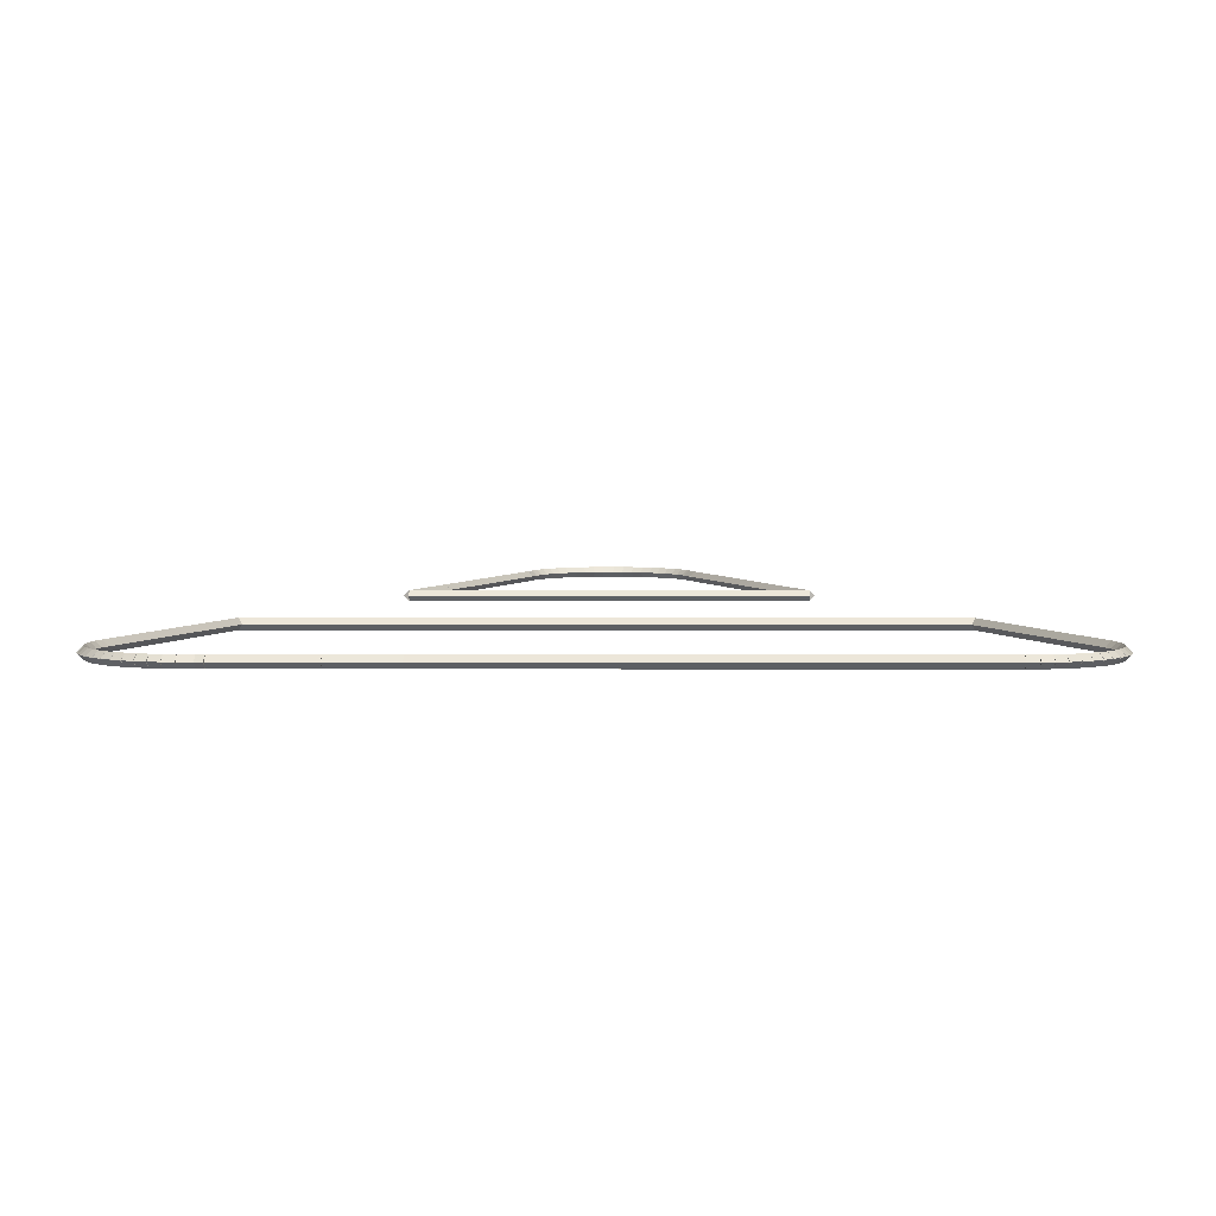
<metadata>
{"format":"obj","ext":"obj","renderer":"f3d","projection":"perspective","resolution":1024,"background":"white","views":[{"elev":4.7,"azim":-179.6,"up":"+Z"}]}
</metadata>
<code>
g boudary_original_279_0
v -47.6 5.992 32.28
v -47.58 6.09 32.18
v -47.6 5.992 32.08
v -47.62 5.895 32.18
v -47.4 5.949 32.28
v -47.38 6.047 32.18
v -47.4 5.949 32.08
v -47.42 5.852 32.18
f 1 2 3 4
f 6 2 1 5
f 5 1 4 8
f 6 5 8 7
f 8 4 3 7
f 7 3 2 6
g boudary_original_279_0
v -47.79 6.059 32.28
v -47.76 6.154 32.18
v -47.79 6.059 32.08
v -47.82 5.965 32.18
v -47.6 5.992 32.28
v -47.56 6.087 32.18
v -47.6 5.992 32.08
v -47.63 5.898 32.18
f 9 10 11 12
f 14 10 9 13
f 13 9 12 16
f 14 13 16 15
f 16 12 11 15
f 15 11 10 14
g boudary_original_279_0
v -47.97 6.149 32.28
v -47.93 6.239 32.18
v -47.97 6.149 32.08
v -48.02 6.059 32.18
v -47.79 6.059 32.28
v -47.75 6.149 32.18
v -47.79 6.059 32.08
v -47.83 5.969 32.18
f 17 18 19 20
f 22 18 17 21
f 21 17 20 24
f 22 21 24 23
f 24 20 19 23
f 23 19 18 22
g boudary_original_279_0
v -48.14 6.259 32.28
v -48.09 6.344 32.18
v -48.14 6.259 32.08
v -48.2 6.175 32.18
v -47.97 6.149 32.28
v -47.92 6.233 32.18
v -47.97 6.149 32.08
v -48.03 6.065 32.18
f 25 26 27 28
f 30 26 25 29
f 29 25 28 32
f 30 29 32 31
f 32 28 27 31
f 31 27 26 30
g boudary_original_279_0
v -48.3 6.39 32.28
v -48.24 6.467 32.18
v -48.3 6.39 32.08
v -48.37 6.313 32.18
v -48.14 6.259 32.28
v -48.08 6.336 32.18
v -48.14 6.259 32.08
v -48.21 6.182 32.18
f 33 34 35 36
f 38 34 33 37
f 37 33 36 40
f 38 37 40 39
f 40 36 35 39
f 39 35 34 38
g boudary_original_279_0
v -48.44 6.54 32.28
v -48.37 6.608 32.18
v -48.44 6.54 32.08
v -48.52 6.471 32.18
v -48.3 6.39 32.28
v -48.23 6.459 32.18
v -48.3 6.39 32.08
v -48.38 6.322 32.18
f 41 42 43 44
f 46 42 41 45
f 45 41 44 48
f 46 45 48 47
f 48 44 43 47
f 47 43 42 46
g boudary_original_279_0
v -48.56 6.706 32.28
v -48.48 6.765 32.18
v -48.56 6.706 32.08
v -48.65 6.648 32.18
v -48.44 6.54 32.28
v -48.36 6.598 32.18
v -48.44 6.54 32.08
v -48.52 6.481 32.18
f 49 50 51 52
f 54 50 49 53
f 53 49 52 56
f 54 53 56 55
f 56 52 51 55
f 55 51 50 54
g boudary_original_279_0
v -48.66 6.889 32.28
v -48.58 6.937 32.18
v -48.66 6.889 32.08
v -48.75 6.842 32.18
v -48.56 6.706 32.28
v -48.48 6.754 32.18
v -48.56 6.706 32.08
v -48.65 6.659 32.18
f 57 58 59 60
f 62 58 57 61
f 61 57 60 64
f 62 61 64 63
f 64 60 59 63
f 63 59 58 62
g boudary_original_279_0
v -48.71 7.001 32.28
v -48.62 7.038 32.18
v -48.71 7.001 32.08
v -48.8 6.964 32.18
v -48.66 6.889 32.28
v -48.57 6.927 32.18
v -48.66 6.889 32.08
v -48.76 6.852 32.18
f 65 66 67 68
f 70 66 65 69
f 69 65 68 72
f 70 69 72 71
f 72 68 67 71
f 71 67 66 70
g boudary_original_279_0
v -48.82 7.337 32.28
v -48.73 7.368 32.18
v -48.82 7.337 32.08
v -48.91 7.306 32.18
v -48.71 7.001 32.28
v -48.61 7.032 32.18
v -48.71 7.001 32.08
v -48.8 6.97 32.18
f 73 74 75 76
f 78 74 73 77
f 77 73 76 80
f 78 77 80 79
f 80 76 75 79
f 79 75 74 78
g boudary_original_279_0
v -50.75 12.26 32.28
v -50.66 12.29 32.18
v -50.75 12.26 32.08
v -50.84 12.22 32.18
v -48.82 7.337 32.28
v -48.73 7.374 32.18
v -48.82 7.337 32.08
v -48.91 7.301 32.18
f 81 82 83 84
f 86 82 81 85
f 85 81 84 88
f 86 85 88 87
f 88 84 83 87
f 87 83 82 86
g boudary_original_279_0
v -43.55 12.26 32.28
v -43.55 12.16 32.18
v -43.55 12.26 32.08
v -43.55 12.36 32.18
v -50.75 12.26 32.28
v -50.75 12.16 32.18
v -50.75 12.26 32.08
v -50.75 12.36 32.18
f 89 90 91 92
f 94 90 89 93
f 93 89 92 96
f 94 93 96 95
f 96 92 91 95
f 95 91 90 94
g boudary_original_279_0
v -44.12 10.83 32.28
v -44.21 10.87 32.18
v -44.12 10.83 32.08
v -44.02 10.8 32.18
v -43.55 12.26 32.28
v -43.65 12.29 32.18
v -43.55 12.26 32.08
v -43.46 12.22 32.18
f 97 98 99 100
f 102 98 97 101
f 101 97 100 104
f 102 101 104 103
f 104 100 99 103
f 103 99 98 102
g boudary_original_279_0
v -45.52 7.254 32.28
v -45.61 7.291 32.18
v -45.52 7.254 32.08
v -45.43 7.218 32.18
v -44.12 10.83 32.28
v -44.21 10.87 32.18
v -44.12 10.83 32.08
v -44.02 10.8 32.18
f 105 106 107 108
f 110 106 105 109
f 109 105 108 112
f 110 109 112 111
f 112 108 107 111
f 111 107 106 110
g boudary_original_279_0
v -45.57 7.059 32.28
v -45.67 7.086 32.18
v -45.57 7.059 32.08
v -45.48 7.032 32.18
v -45.52 7.254 32.28
v -45.62 7.281 32.18
v -45.52 7.254 32.08
v -45.42 7.227 32.18
f 113 114 115 116
f 118 114 113 117
f 117 113 116 120
f 118 117 120 119
f 120 116 115 119
f 119 115 114 118
g boudary_original_279_0
v -45.6 7.003 32.28
v -45.69 7.04 32.18
v -45.6 7.003 32.08
v -45.5 6.966 32.18
v -45.57 7.059 32.28
v -45.67 7.096 32.18
v -45.57 7.059 32.08
v -45.48 7.022 32.18
f 121 122 123 124
f 126 122 121 125
f 125 121 124 128
f 126 125 128 127
f 128 124 123 127
f 127 123 122 126
g boudary_original_279_0
v -45.68 6.811 32.28
v -45.77 6.852 32.18
v -45.68 6.811 32.08
v -45.59 6.77 32.18
v -45.6 7.003 32.28
v -45.69 7.044 32.18
v -45.6 7.003 32.08
v -45.51 6.962 32.18
f 129 130 131 132
f 134 130 129 133
f 133 129 132 136
f 134 133 136 135
f 136 132 131 135
f 135 131 130 134
g boudary_original_279_0
v -45.79 6.635 32.28
v -45.88 6.687 32.18
v -45.79 6.635 32.08
v -45.71 6.582 32.18
v -45.68 6.811 32.28
v -45.77 6.864 32.18
v -45.68 6.811 32.08
v -45.6 6.759 32.18
f 137 138 139 140
f 142 138 137 141
f 141 137 140 144
f 142 141 144 143
f 144 140 139 143
f 143 139 138 142
g boudary_original_279_0
v -45.92 6.475 32.28
v -46 6.538 32.18
v -45.92 6.475 32.08
v -45.84 6.412 32.18
v -45.79 6.635 32.28
v -45.87 6.698 32.18
v -45.79 6.635 32.08
v -45.71 6.572 32.18
f 145 146 147 148
f 150 146 145 149
f 149 145 148 152
f 150 149 152 151
f 152 148 147 151
f 151 147 146 150
g boudary_original_279_0
v -46.07 6.333 32.28
v -46.14 6.405 32.18
v -46.07 6.333 32.08
v -46 6.261 32.18
v -45.92 6.475 32.28
v -45.99 6.547 32.18
v -45.92 6.475 32.08
v -45.85 6.403 32.18
f 153 154 155 156
f 158 154 153 157
f 157 153 156 160
f 158 157 160 159
f 160 156 155 159
f 159 155 154 158
g boudary_original_279_0
v -46.23 6.211 32.28
v -46.29 6.291 32.18
v -46.23 6.211 32.08
v -46.17 6.131 32.18
v -46.07 6.333 32.28
v -46.13 6.413 32.18
v -46.07 6.333 32.08
v -46.01 6.253 32.18
f 161 162 163 164
f 166 162 161 165
f 165 161 164 168
f 166 165 168 167
f 168 164 163 167
f 167 163 162 166
g boudary_original_279_0
v -46.41 6.109 32.28
v -46.46 6.195 32.18
v -46.41 6.109 32.08
v -46.36 6.022 32.18
v -46.23 6.211 32.28
v -46.28 6.297 32.18
v -46.23 6.211 32.08
v -46.18 6.124 32.18
f 169 170 171 172
f 174 170 169 173
f 173 169 172 176
f 174 173 176 175
f 176 172 171 175
f 175 171 170 174
g boudary_original_279_0
v -46.6 6.029 32.28
v -46.64 6.121 32.18
v -46.6 6.029 32.08
v -46.56 5.937 32.18
v -46.41 6.109 32.28
v -46.45 6.201 32.18
v -46.41 6.109 32.08
v -46.37 6.017 32.18
f 177 178 179 180
f 182 178 177 181
f 181 177 180 184
f 182 181 184 183
f 184 180 179 183
f 183 179 178 182
g boudary_original_279_0
v -46.79 5.971 32.28
v -46.82 6.067 32.18
v -46.79 5.971 32.08
v -46.77 5.875 32.18
v -46.6 6.029 32.28
v -46.63 6.125 32.18
v -46.6 6.029 32.08
v -46.57 5.933 32.18
f 185 186 187 188
f 190 186 185 189
f 189 185 188 192
f 190 189 192 191
f 192 188 187 191
f 191 187 186 190
g boudary_original_279_0
v -46.99 5.938 32.28
v -47.01 6.037 32.18
v -46.99 5.938 32.08
v -46.98 5.84 32.18
v -46.79 5.971 32.28
v -46.81 6.07 32.18
v -46.79 5.971 32.08
v -46.78 5.873 32.18
f 193 194 195 196
f 198 194 193 197
f 197 193 196 200
f 198 197 200 199
f 200 196 195 199
f 199 195 194 198
g boudary_original_279_0
v -47.2 5.931 32.28
v -47.2 6.031 32.18
v -47.2 5.931 32.08
v -47.19 5.831 32.18
v -46.99 5.938 32.28
v -47 6.038 32.18
v -46.99 5.938 32.08
v -46.99 5.839 32.18
f 201 202 203 204
f 206 202 201 205
f 205 201 204 208
f 206 205 208 207
f 208 204 203 207
f 207 203 202 206
g boudary_original_279_0
v -47.4 5.949 32.28
v -47.39 6.049 32.18
v -47.4 5.949 32.08
v -47.41 5.85 32.18
v -47.2 5.931 32.28
v -47.19 6.03 32.18
v -47.2 5.931 32.08
v -47.21 5.831 32.18
f 209 210 211 212
f 214 210 209 213
f 213 209 212 216
f 214 213 216 215
f 216 212 211 215
f 215 211 210 214
g boudary_original_279_1
v -39.88 21.74 32.28
v -39.78 21.7 32.18
v -39.88 21.74 32.08
v -39.97 21.78 32.18
v -40.03 21.37 32.28
v -39.93 21.33 32.18
v -40.03 21.37 32.08
v -40.12 21.4 32.18
f 217 218 219 220
f 222 218 217 221
f 221 217 220 224
f 222 221 224 223
f 224 220 219 223
f 223 219 218 222
g boudary_original_279_1
v -39.81 21.93 32.28
v -39.72 21.89 32.18
v -39.81 21.93 32.08
v -39.91 21.96 32.18
v -39.88 21.74 32.28
v -39.78 21.71 32.18
v -39.88 21.74 32.08
v -39.97 21.77 32.18
f 225 226 227 228
f 230 226 225 229
f 229 225 228 232
f 230 229 232 231
f 232 228 227 231
f 231 227 226 230
g boudary_original_279_1
v -39.77 22.12 32.28
v -39.67 22.1 32.18
v -39.77 22.12 32.08
v -39.87 22.14 32.18
v -39.81 21.93 32.28
v -39.71 21.91 32.18
v -39.81 21.93 32.08
v -39.91 21.95 32.18
f 233 234 235 236
f 238 234 233 237
f 237 233 236 240
f 238 237 240 239
f 240 236 235 239
f 239 235 234 238
g boudary_original_279_1
v -39.76 22.31 32.28
v -39.66 22.3 32.18
v -39.76 22.31 32.08
v -39.85 22.32 32.18
v -39.77 22.12 32.28
v -39.67 22.11 32.18
v -39.77 22.12 32.08
v -39.87 22.13 32.18
f 241 242 243 244
f 246 242 241 245
f 245 241 244 248
f 246 245 248 247
f 248 244 243 247
f 247 243 242 246
g boudary_original_279_1
v -39.76 22.5 32.28
v -39.66 22.5 32.18
v -39.76 22.5 32.08
v -39.86 22.5 32.18
v -39.76 22.31 32.28
v -39.66 22.31 32.18
v -39.76 22.31 32.08
v -39.86 22.31 32.18
f 249 250 251 252
f 254 250 249 253
f 253 249 252 256
f 254 253 256 255
f 256 252 251 255
f 255 251 250 254
g boudary_original_279_1
v -39.79 22.69 32.28
v -39.7 22.7 32.18
v -39.79 22.69 32.08
v -39.89 22.67 32.18
v -39.76 22.5 32.28
v -39.66 22.52 32.18
v -39.76 22.5 32.08
v -39.86 22.48 32.18
f 257 258 259 260
f 262 258 257 261
f 261 257 260 264
f 262 261 264 263
f 264 260 259 263
f 263 259 258 262
g boudary_original_279_1
v -39.81 22.73 32.28
v -39.72 22.77 32.18
v -39.81 22.73 32.08
v -39.9 22.68 32.18
v -39.79 22.69 32.28
v -39.7 22.73 32.18
v -39.79 22.69 32.08
v -39.88 22.64 32.18
f 265 266 267 268
f 270 266 265 269
f 269 265 268 272
f 270 269 272 271
f 272 268 267 271
f 271 267 266 270
g boudary_original_279_1
v -39.85 22.84 32.28
v -39.75 22.87 32.18
v -39.85 22.84 32.08
v -39.94 22.82 32.18
v -39.81 22.73 32.28
v -39.72 22.75 32.18
v -39.81 22.73 32.08
v -39.91 22.7 32.18
f 273 274 275 276
f 278 274 273 277
f 277 273 276 280
f 278 277 280 279
f 280 276 275 279
f 279 275 274 278
g boudary_original_279_1
v -39.92 23.02 32.28
v -39.83 23.06 32.18
v -39.92 23.02 32.08
v -40.01 22.98 32.18
v -39.85 22.84 32.28
v -39.76 22.88 32.18
v -39.85 22.84 32.08
v -39.94 22.8 32.18
f 281 282 283 284
f 286 282 281 285
f 285 281 284 288
f 286 285 288 287
f 288 284 283 287
f 287 283 282 286
g boudary_original_279_1
v -40.02 23.18 32.28
v -39.93 23.23 32.18
v -40.02 23.18 32.08
v -40.1 23.13 32.18
v -39.92 23.02 32.28
v -39.84 23.07 32.18
v -39.92 23.02 32.08
v -40.01 22.97 32.18
f 289 290 291 292
f 294 290 289 293
f 293 289 292 296
f 294 293 296 295
f 296 292 291 295
f 295 291 290 294
g boudary_original_279_1
v -40.13 23.33 32.28
v -40.05 23.39 32.18
v -40.13 23.33 32.08
v -40.21 23.27 32.18
v -40.02 23.18 32.28
v -39.94 23.24 32.18
v -40.02 23.18 32.08
v -40.1 23.12 32.18
f 297 298 299 300
f 302 298 297 301
f 301 297 300 304
f 302 301 304 303
f 304 300 299 303
f 303 299 298 302
g boudary_original_279_1
v -40.26 23.47 32.28
v -40.19 23.54 32.18
v -40.26 23.47 32.08
v -40.34 23.4 32.18
v -40.13 23.33 32.28
v -40.06 23.4 32.18
v -40.13 23.33 32.08
v -40.2 23.26 32.18
f 305 306 307 308
f 310 306 305 309
f 309 305 308 312
f 310 309 312 311
f 312 308 307 311
f 311 307 306 310
g boudary_original_279_1
v -40.41 23.59 32.28
v -40.35 23.67 32.18
v -40.41 23.59 32.08
v -40.47 23.51 32.18
v -40.26 23.47 32.28
v -40.2 23.54 32.18
v -40.26 23.47 32.08
v -40.33 23.39 32.18
f 313 314 315 316
f 318 314 313 317
f 317 313 316 320
f 318 317 320 319
f 320 316 315 319
f 319 315 314 318
g boudary_original_279_1
v -40.57 23.69 32.28
v -40.52 23.77 32.18
v -40.57 23.69 32.08
v -40.63 23.61 32.18
v -40.41 23.59 32.28
v -40.36 23.67 32.18
v -40.41 23.59 32.08
v -40.47 23.5 32.18
f 321 322 323 324
f 326 322 321 325
f 325 321 324 328
f 326 325 328 327
f 328 324 323 327
f 327 323 322 326
g boudary_original_279_1
v -40.75 23.77 32.28
v -40.7 23.86 32.18
v -40.75 23.77 32.08
v -40.79 23.68 32.18
v -40.57 23.69 32.28
v -40.53 23.78 32.18
v -40.57 23.69 32.08
v -40.62 23.6 32.18
f 329 330 331 332
f 334 330 329 333
f 333 329 332 336
f 334 333 336 335
f 336 332 331 335
f 335 331 330 334
g boudary_original_279_1
v -40.93 23.84 32.28
v -40.9 23.93 32.18
v -40.93 23.84 32.08
v -40.96 23.74 32.18
v -40.75 23.77 32.28
v -40.71 23.87 32.18
v -40.75 23.77 32.08
v -40.78 23.68 32.18
f 337 338 339 340
f 342 338 337 341
f 341 337 340 344
f 342 341 344 343
f 344 340 339 343
f 343 339 338 342
g boudary_original_279_1
v -41.12 23.88 32.28
v -41.1 23.98 32.18
v -41.12 23.88 32.08
v -41.14 23.78 32.18
v -40.93 23.84 32.28
v -40.91 23.94 32.18
v -40.93 23.84 32.08
v -40.95 23.74 32.18
f 345 346 347 348
f 350 346 345 349
f 349 345 348 352
f 350 349 352 351
f 352 348 347 351
f 351 347 346 350
g boudary_original_279_1
v -41.31 23.9 32.28
v -41.3 24 32.18
v -41.31 23.9 32.08
v -41.33 23.8 32.18
v -41.12 23.88 32.28
v -41.11 23.98 32.18
v -41.12 23.88 32.08
v -41.13 23.78 32.18
f 353 354 355 356
f 358 354 353 357
f 357 353 356 360
f 358 357 360 359
f 360 356 355 359
f 359 355 354 358
g boudary_original_279_1
v -41.57 23.9 32.28
v -41.57 24 32.18
v -41.57 23.9 32.08
v -41.57 23.8 32.18
v -41.31 23.9 32.28
v -41.31 24 32.18
v -41.31 23.9 32.08
v -41.31 23.8 32.18
f 361 362 363 364
f 366 362 361 365
f 365 361 364 368
f 366 365 368 367
f 368 364 363 367
f 367 363 362 366
g boudary_original_279_1
v -41.71 23.93 32.28
v -41.69 24.03 32.18
v -41.71 23.93 32.08
v -41.73 23.83 32.18
v -41.57 23.9 32.28
v -41.55 24 32.18
v -41.57 23.9 32.08
v -41.59 23.81 32.18
f 369 370 371 372
f 374 370 369 373
f 373 369 372 376
f 374 373 376 375
f 376 372 371 375
f 375 371 370 374
g boudary_original_279_1
v -43.3 24.03 32.18
v -43.3 23.93 32.08
v -43.3 23.83 32.18
v -43.3 23.93 32.28
v -41.71 24.03 32.18
v -41.71 23.93 32.08
v -41.71 23.83 32.18
v -41.71 23.93 32.28
f 377 378 379 380
f 382 378 377 381
f 381 377 380 384
f 382 381 384 383
f 384 380 379 383
f 383 379 378 382
g boudary_original_279_1
v -44.42 23.91 32.28
v -44.42 24 32.18
v -44.42 23.91 32.08
v -44.42 23.81 32.18
v -43.3 23.93 32.28
v -43.3 24.03 32.18
v -43.3 23.93 32.08
v -43.3 23.83 32.18
f 385 386 387 388
f 390 386 385 389
f 389 385 388 392
f 390 389 392 391
f 392 388 387 391
f 391 387 386 390
g boudary_original_279_1
v -52.9 24.01 32.18
v -52.9 23.91 32.08
v -52.9 23.81 32.18
v -52.9 23.91 32.28
v -44.42 24.01 32.18
v -44.42 23.91 32.08
v -44.42 23.81 32.18
v -44.42 23.91 32.28
f 393 394 395 396
f 398 394 393 397
f 397 393 396 400
f 398 397 400 399
f 400 396 395 399
f 399 395 394 398
g boudary_original_279_1
v -53.1 23.89 32.28
v -53.1 23.99 32.18
v -53.1 23.89 32.08
v -53.09 23.79 32.18
v -52.9 23.91 32.28
v -52.91 24 32.18
v -52.9 23.91 32.08
v -52.89 23.81 32.18
f 401 402 403 404
f 406 402 401 405
f 405 401 404 408
f 406 405 408 407
f 408 404 403 407
f 407 403 402 406
g boudary_original_279_1
v -53.29 23.86 32.28
v -53.31 23.96 32.18
v -53.29 23.86 32.08
v -53.27 23.76 32.18
v -53.1 23.89 32.28
v -53.11 23.99 32.18
v -53.1 23.89 32.08
v -53.08 23.8 32.18
f 409 410 411 412
f 414 410 409 413
f 413 409 412 416
f 414 413 416 415
f 416 412 411 415
f 415 411 410 414
g boudary_original_279_1
v -53.48 23.8 32.28
v -53.5 23.9 32.18
v -53.48 23.8 32.08
v -53.45 23.71 32.18
v -53.29 23.86 32.28
v -53.32 23.96 32.18
v -53.29 23.86 32.08
v -53.26 23.76 32.18
f 417 418 419 420
f 422 418 417 421
f 421 417 420 424
f 422 421 424 423
f 424 420 419 423
f 423 419 418 422
g boudary_original_279_1
v -53.65 23.73 32.28
v -53.69 23.82 32.18
v -53.65 23.73 32.08
v -53.61 23.64 32.18
v -53.48 23.8 32.28
v -53.51 23.9 32.18
v -53.48 23.8 32.08
v -53.44 23.71 32.18
f 425 426 427 428
f 430 426 425 429
f 429 425 428 432
f 430 429 432 431
f 432 428 427 431
f 431 427 426 430
g boudary_original_279_1
v -53.82 23.63 32.28
v -53.87 23.72 32.18
v -53.82 23.63 32.08
v -53.77 23.55 32.18
v -53.65 23.73 32.28
v -53.7 23.81 32.18
v -53.65 23.73 32.08
v -53.6 23.64 32.18
f 433 434 435 436
f 438 434 433 437
f 437 433 436 440
f 438 437 440 439
f 440 436 435 439
f 439 435 434 438
g boudary_original_279_1
v -53.97 23.52 32.28
v -54.03 23.6 32.18
v -53.97 23.52 32.08
v -53.91 23.44 32.18
v -53.82 23.63 32.28
v -53.88 23.71 32.18
v -53.82 23.63 32.08
v -53.76 23.55 32.18
f 441 442 443 444
f 446 442 441 445
f 445 441 444 448
f 446 445 448 447
f 448 444 443 447
f 447 443 442 446
g boudary_original_279_1
v -54.11 23.39 32.28
v -54.18 23.46 32.18
v -54.11 23.39 32.08
v -54.04 23.32 32.18
v -53.97 23.52 32.28
v -54.04 23.59 32.18
v -53.97 23.52 32.08
v -53.91 23.45 32.18
f 449 450 451 452
f 454 450 449 453
f 453 449 452 456
f 454 453 456 455
f 456 452 451 455
f 455 451 450 454
g boudary_original_279_1
v -54.23 23.25 32.28
v -54.31 23.31 32.18
v -54.23 23.25 32.08
v -54.16 23.18 32.18
v -54.11 23.39 32.28
v -54.19 23.45 32.18
v -54.11 23.39 32.08
v -54.04 23.33 32.18
f 457 458 459 460
f 462 458 457 461
f 461 457 460 464
f 462 461 464 463
f 464 460 459 463
f 463 459 458 462
g boudary_original_279_1
v -54.34 23.09 32.28
v -54.42 23.14 32.18
v -54.34 23.09 32.08
v -54.25 23.03 32.18
v -54.23 23.25 32.28
v -54.32 23.3 32.18
v -54.23 23.25 32.08
v -54.15 23.19 32.18
f 465 466 467 468
f 470 466 465 469
f 469 465 468 472
f 470 469 472 471
f 472 468 467 471
f 471 467 466 470
g boudary_original_279_1
v -54.42 22.92 32.28
v -54.51 22.96 32.18
v -54.42 22.92 32.08
v -54.33 22.87 32.18
v -54.34 23.09 32.28
v -54.43 23.13 32.18
v -54.34 23.09 32.08
v -54.25 23.04 32.18
f 473 474 475 476
f 478 474 473 477
f 477 473 476 480
f 478 477 480 479
f 480 476 475 479
f 479 475 474 478
g boudary_original_279_1
v -54.48 22.74 32.28
v -54.58 22.77 32.18
v -54.48 22.74 32.08
v -54.39 22.71 32.18
v -54.42 22.92 32.28
v -54.52 22.95 32.18
v -54.42 22.92 32.08
v -54.33 22.88 32.18
f 481 482 483 484
f 486 482 481 485
f 485 481 484 488
f 486 485 488 487
f 488 484 483 487
f 487 483 482 486
g boudary_original_279_1
v -54.51 22.62 32.28
v -54.61 22.64 32.18
v -54.51 22.62 32.08
v -54.41 22.6 32.18
v -54.48 22.74 32.28
v -54.58 22.76 32.18
v -54.48 22.74 32.08
v -54.39 22.72 32.18
f 489 490 491 492
f 494 490 489 493
f 493 489 492 496
f 494 493 496 495
f 496 492 491 495
f 495 491 490 494
g boudary_original_279_1
v -54.52 22.58 32.28
v -54.62 22.62 32.18
v -54.52 22.58 32.08
v -54.43 22.54 32.18
v -54.51 22.62 32.28
v -54.6 22.66 32.18
v -54.51 22.62 32.08
v -54.42 22.58 32.18
f 497 498 499 500
f 502 498 497 501
f 501 497 500 504
f 502 501 504 503
f 504 500 499 503
f 503 499 498 502
g boudary_original_279_1
v -54.54 22.39 32.28
v -54.64 22.4 32.18
v -54.54 22.39 32.08
v -54.44 22.38 32.18
v -54.52 22.58 32.28
v -54.62 22.59 32.18
v -54.52 22.58 32.08
v -54.42 22.57 32.18
f 505 506 507 508
f 510 506 505 509
f 509 505 508 512
f 510 509 512 511
f 512 508 507 511
f 511 507 506 510
g boudary_original_279_1
v -54.54 22.2 32.28
v -54.64 22.19 32.18
v -54.54 22.2 32.08
v -54.44 22.2 32.18
v -54.54 22.39 32.28
v -54.64 22.39 32.18
v -54.54 22.39 32.08
v -54.44 22.39 32.18
f 513 514 515 516
f 518 514 513 517
f 517 513 516 520
f 518 517 520 519
f 520 516 515 519
f 519 515 514 518
g boudary_original_279_1
v -54.51 22.01 32.28
v -54.6 21.99 32.18
v -54.51 22.01 32.08
v -54.41 22.02 32.18
v -54.54 22.2 32.28
v -54.63 22.18 32.18
v -54.54 22.2 32.08
v -54.44 22.21 32.18
f 521 522 523 524
f 526 522 521 525
f 525 521 524 528
f 526 525 528 527
f 528 524 523 527
f 527 523 522 526
g boudary_original_279_1
v -54.45 21.82 32.28
v -54.55 21.79 32.18
v -54.45 21.82 32.08
v -54.36 21.84 32.18
v -54.51 22.01 32.28
v -54.6 21.98 32.18
v -54.51 22.01 32.08
v -54.41 22.03 32.18
f 529 530 531 532
f 534 530 529 533
f 533 529 532 536
f 534 533 536 535
f 536 532 531 535
f 535 531 530 534
g boudary_original_279_1
v -52.98 18.04 32.28
v -53.08 18 32.18
v -52.98 18.04 32.08
v -52.89 18.07 32.18
v -54.45 21.82 32.28
v -54.54 21.78 32.18
v -54.45 21.82 32.08
v -54.36 21.85 32.18
f 537 538 539 540
f 542 538 537 541
f 541 537 540 544
f 542 541 544 543
f 544 540 539 543
f 543 539 538 542
g boudary_original_279_1
v -41.32 18.04 32.28
v -41.32 17.94 32.18
v -41.32 18.04 32.08
v -41.32 18.14 32.18
v -52.98 18.04 32.28
v -52.98 17.94 32.18
v -52.98 18.04 32.08
v -52.98 18.14 32.18
f 545 546 547 548
f 550 546 545 549
f 549 545 548 552
f 550 549 552 551
f 552 548 547 551
f 551 547 546 550
g boudary_original_279_1
v -40.03 21.37 32.28
v -39.93 21.33 32.18
v -40.03 21.37 32.08
v -40.12 21.4 32.18
v -41.32 18.04 32.28
v -41.22 18 32.18
v -41.32 18.04 32.08
v -41.41 18.08 32.18
f 553 554 555 556
f 558 554 553 557
f 557 553 556 560
f 558 557 560 559
f 560 556 555 559
f 559 555 554 558

</code>
